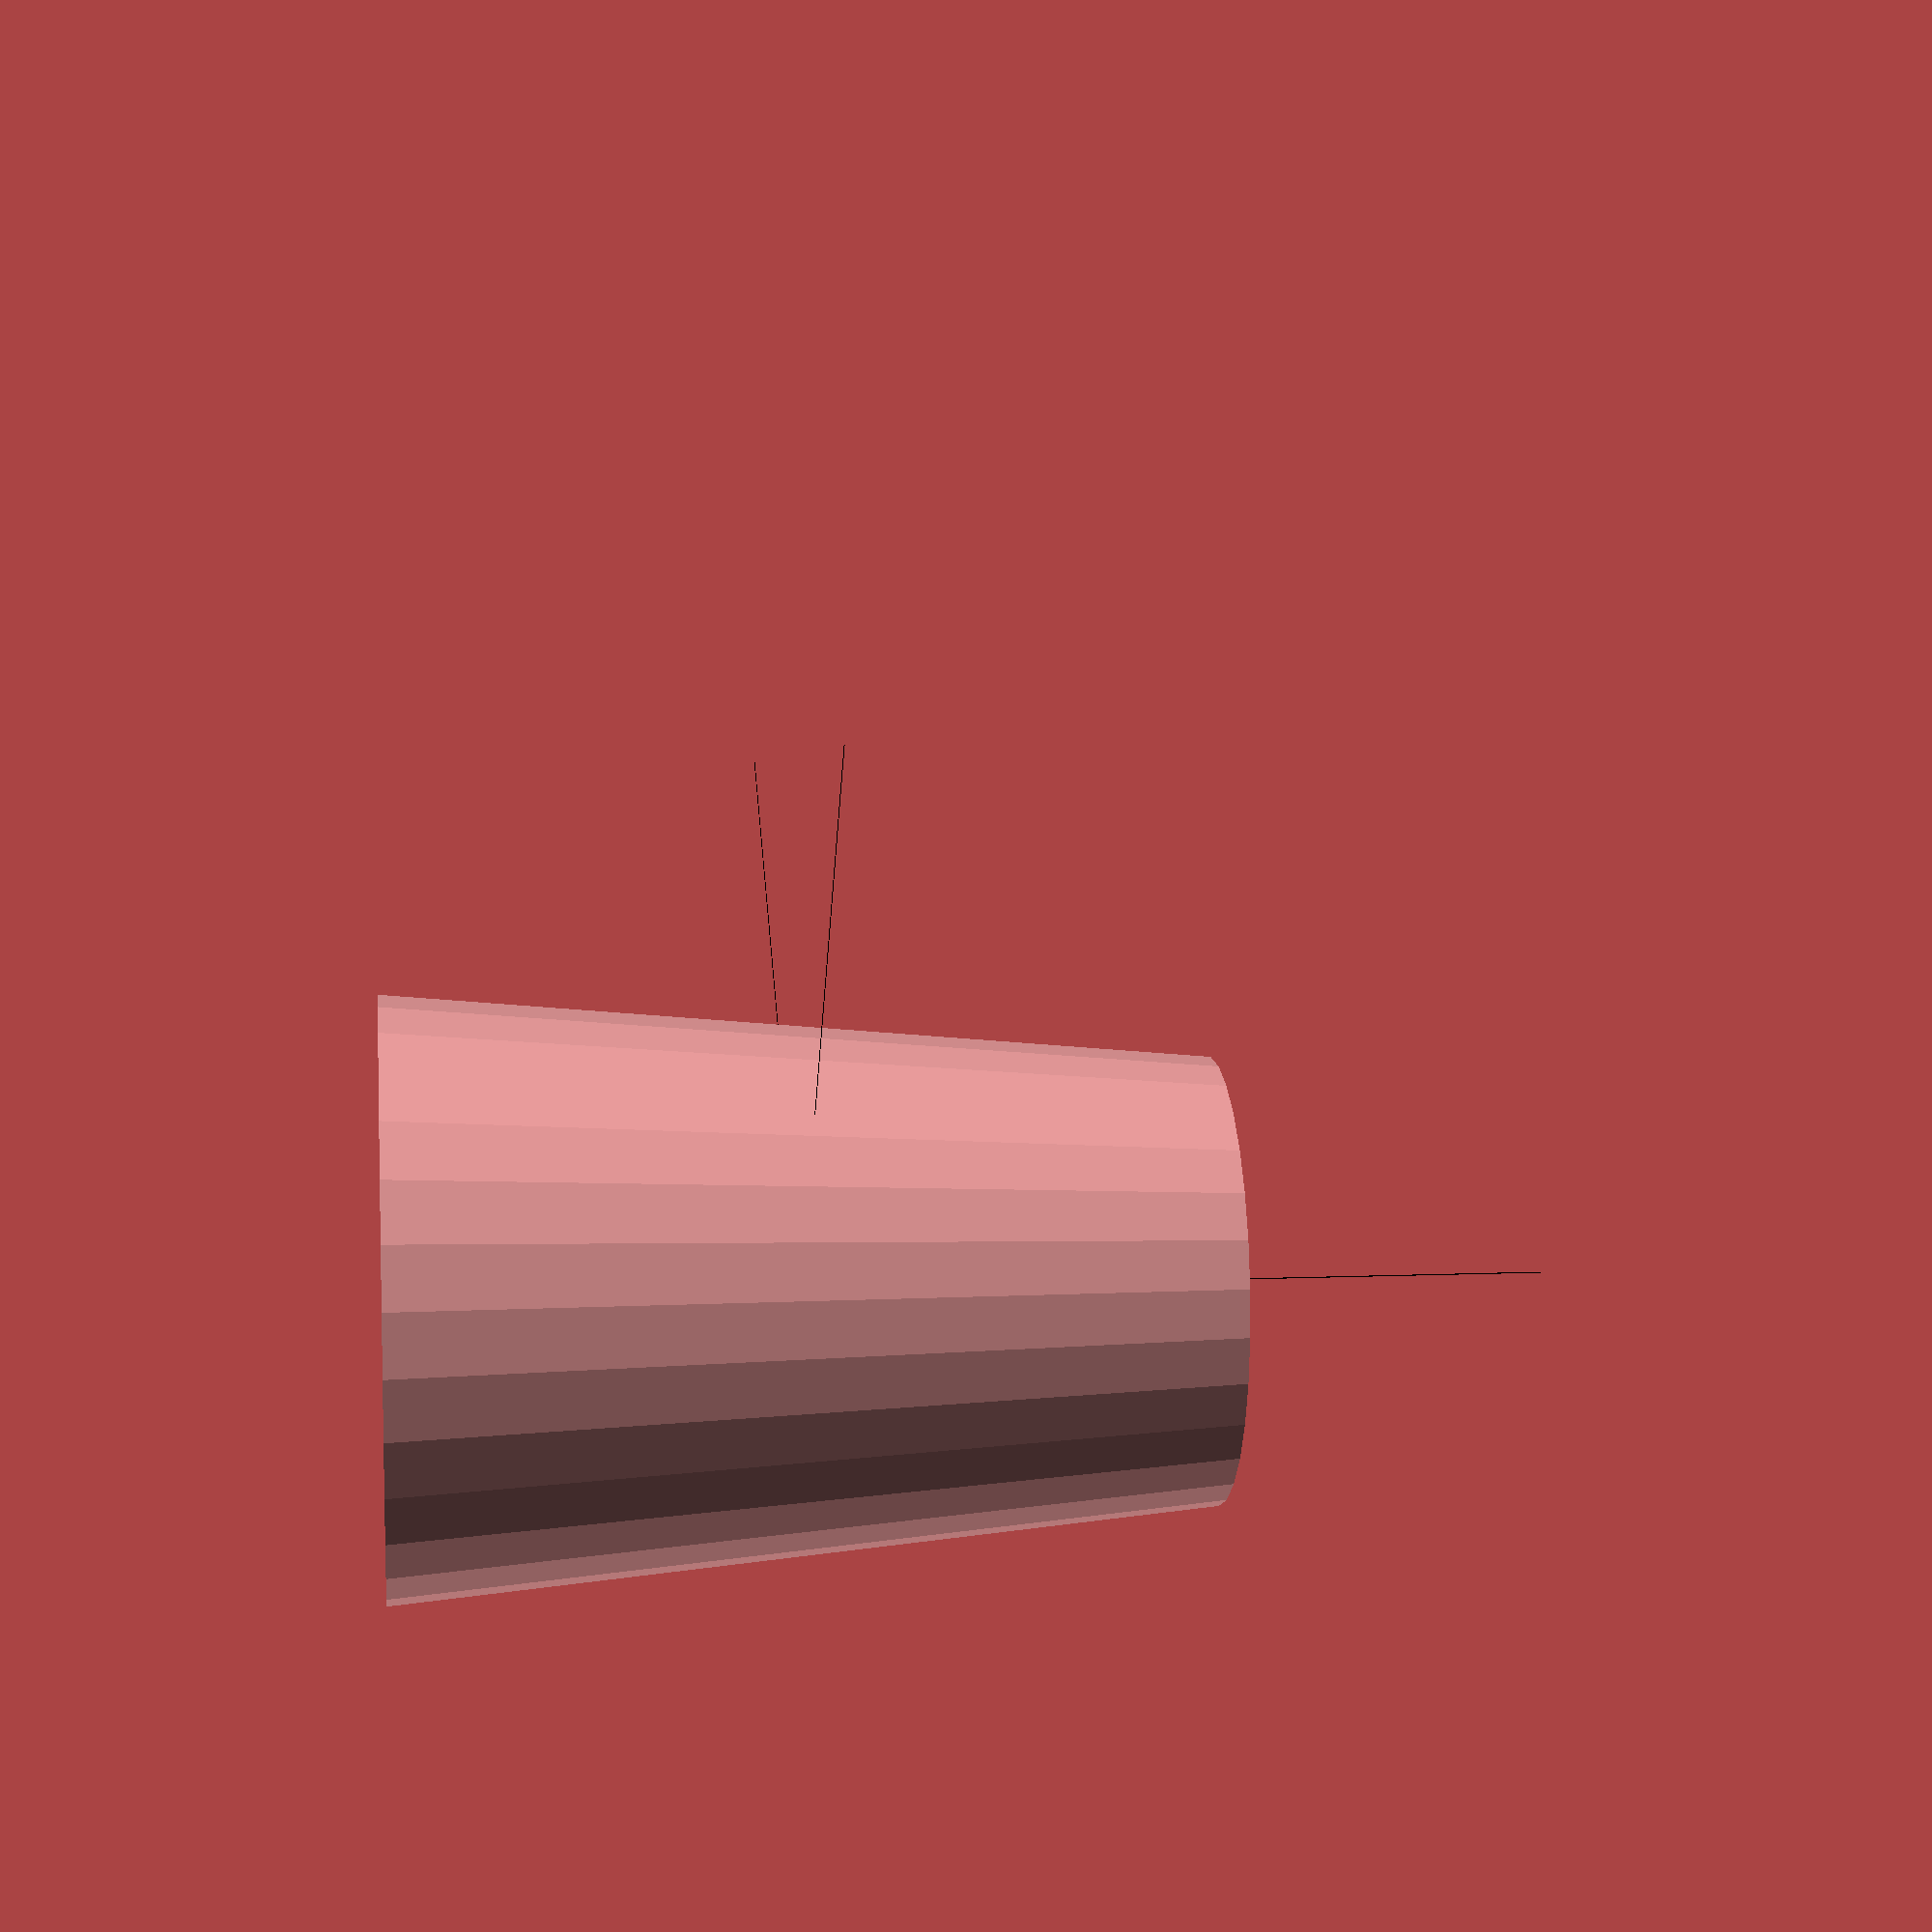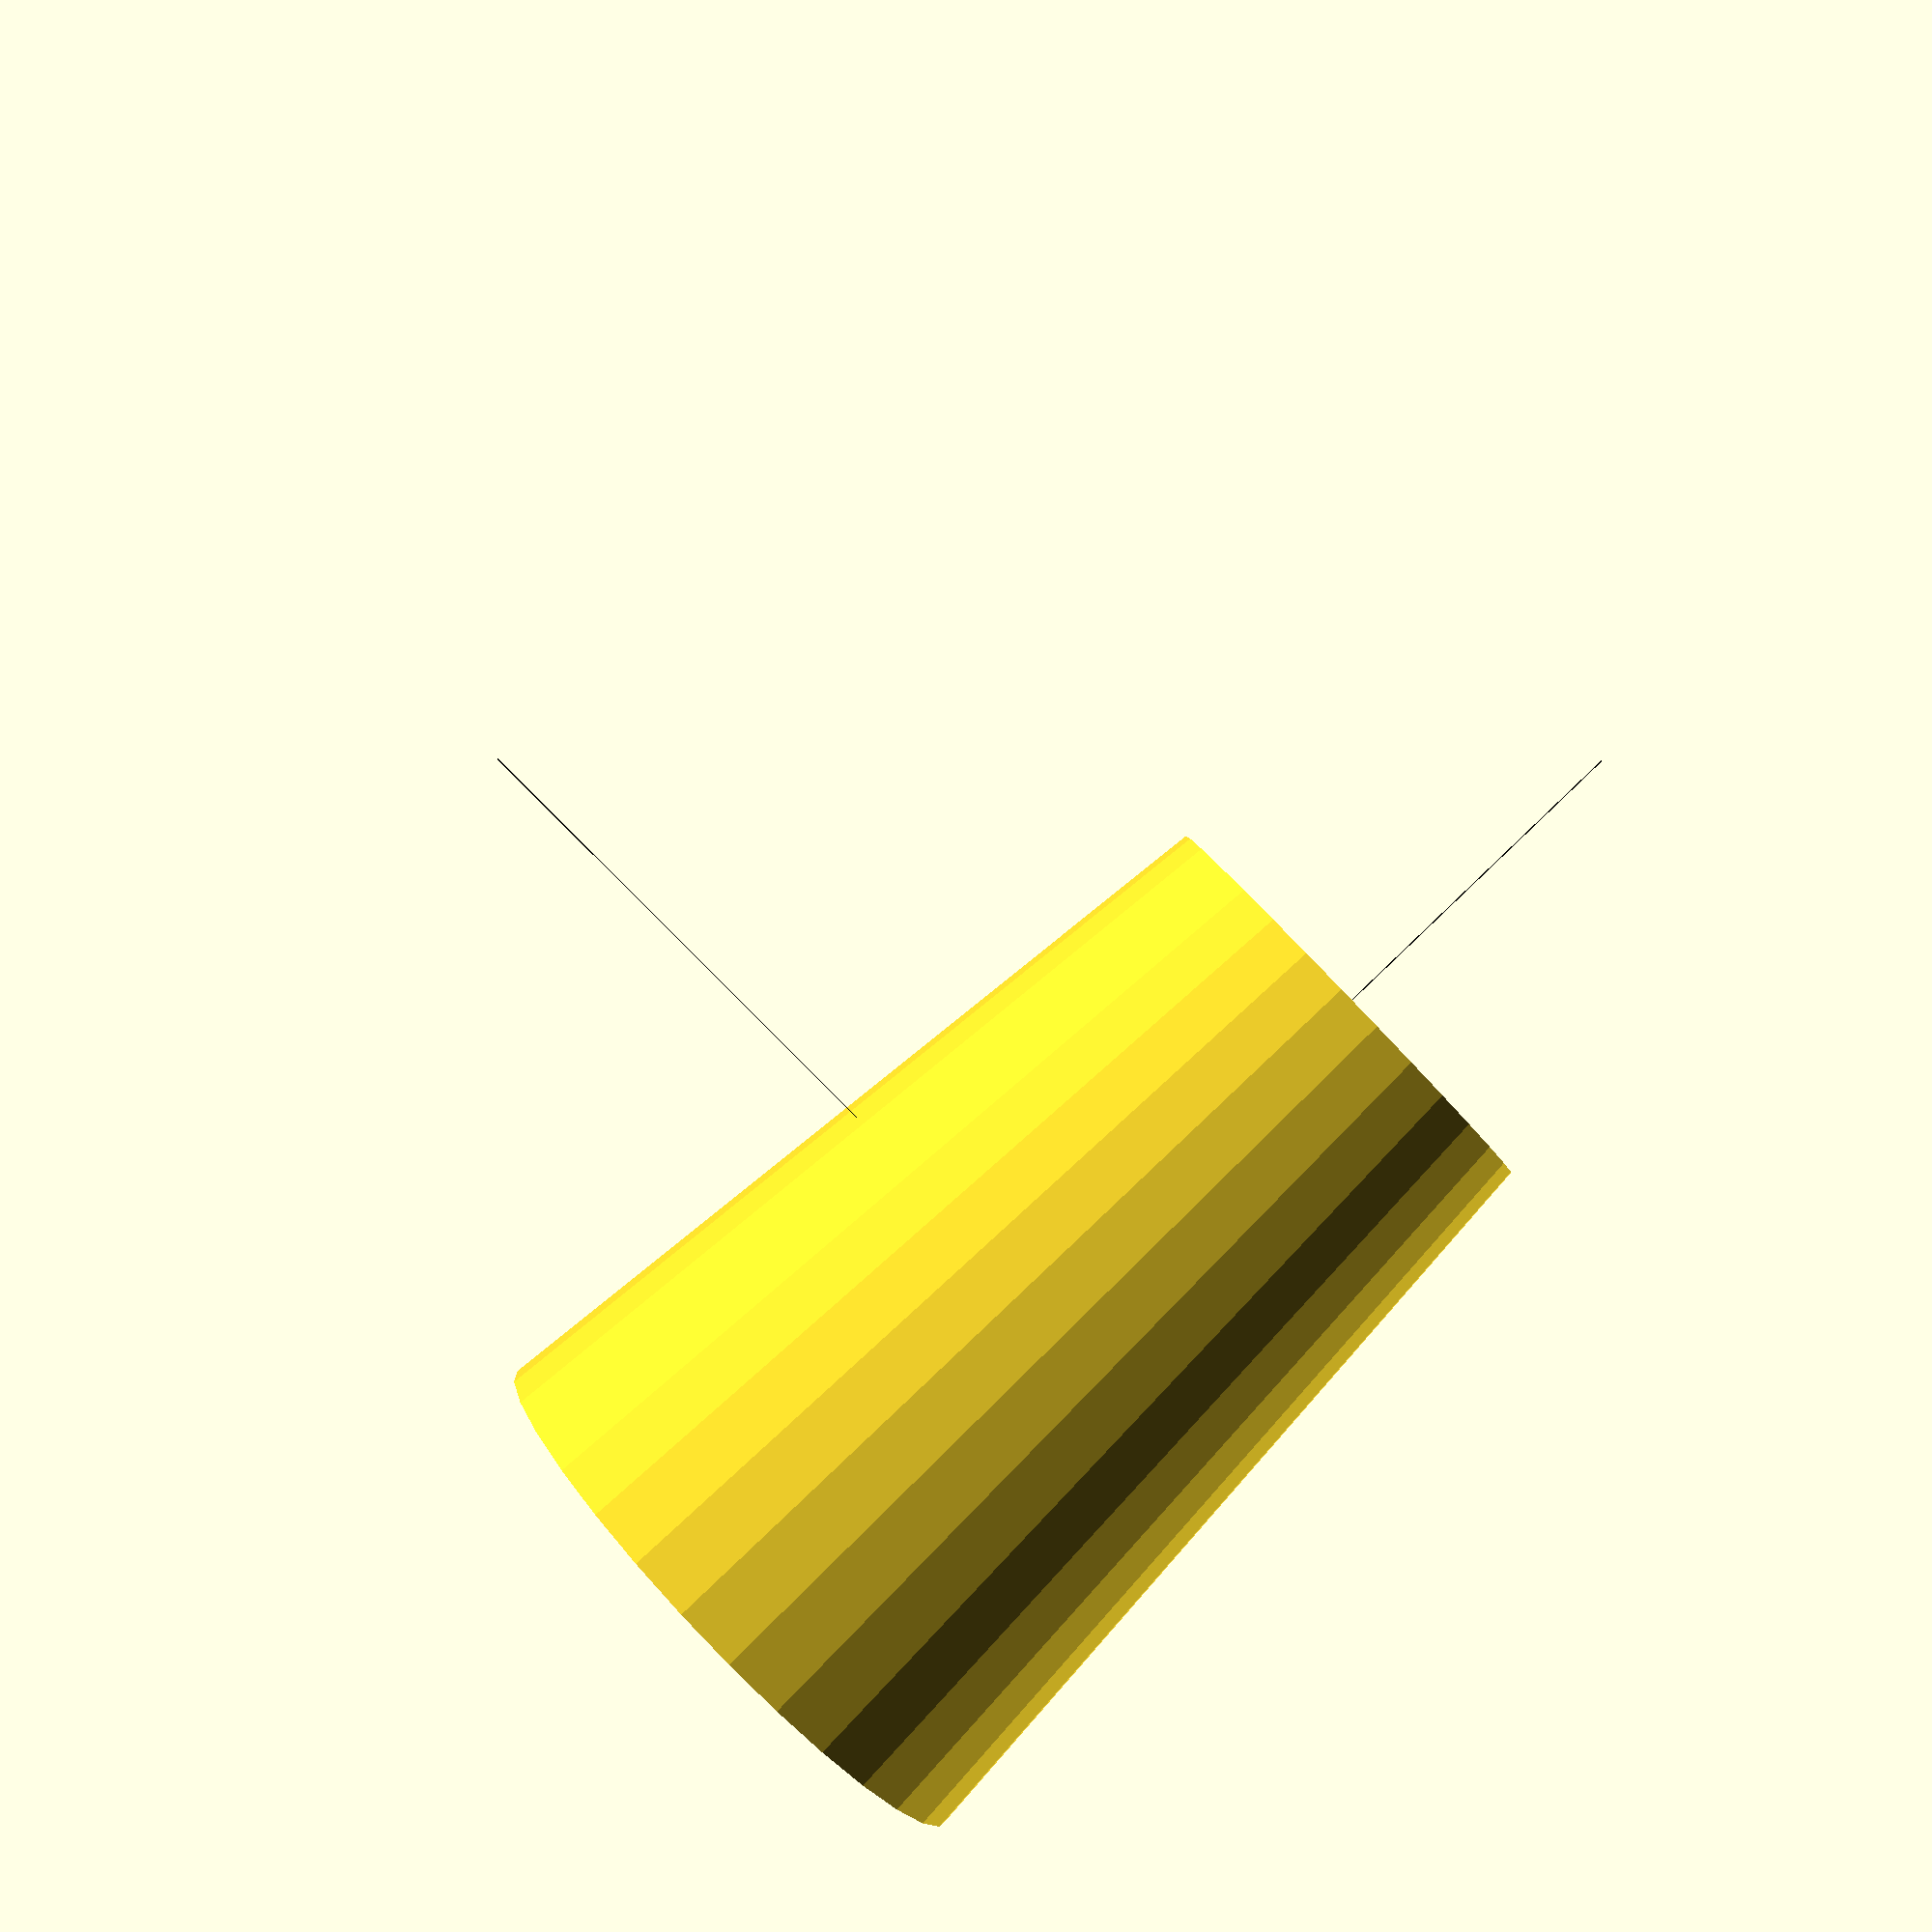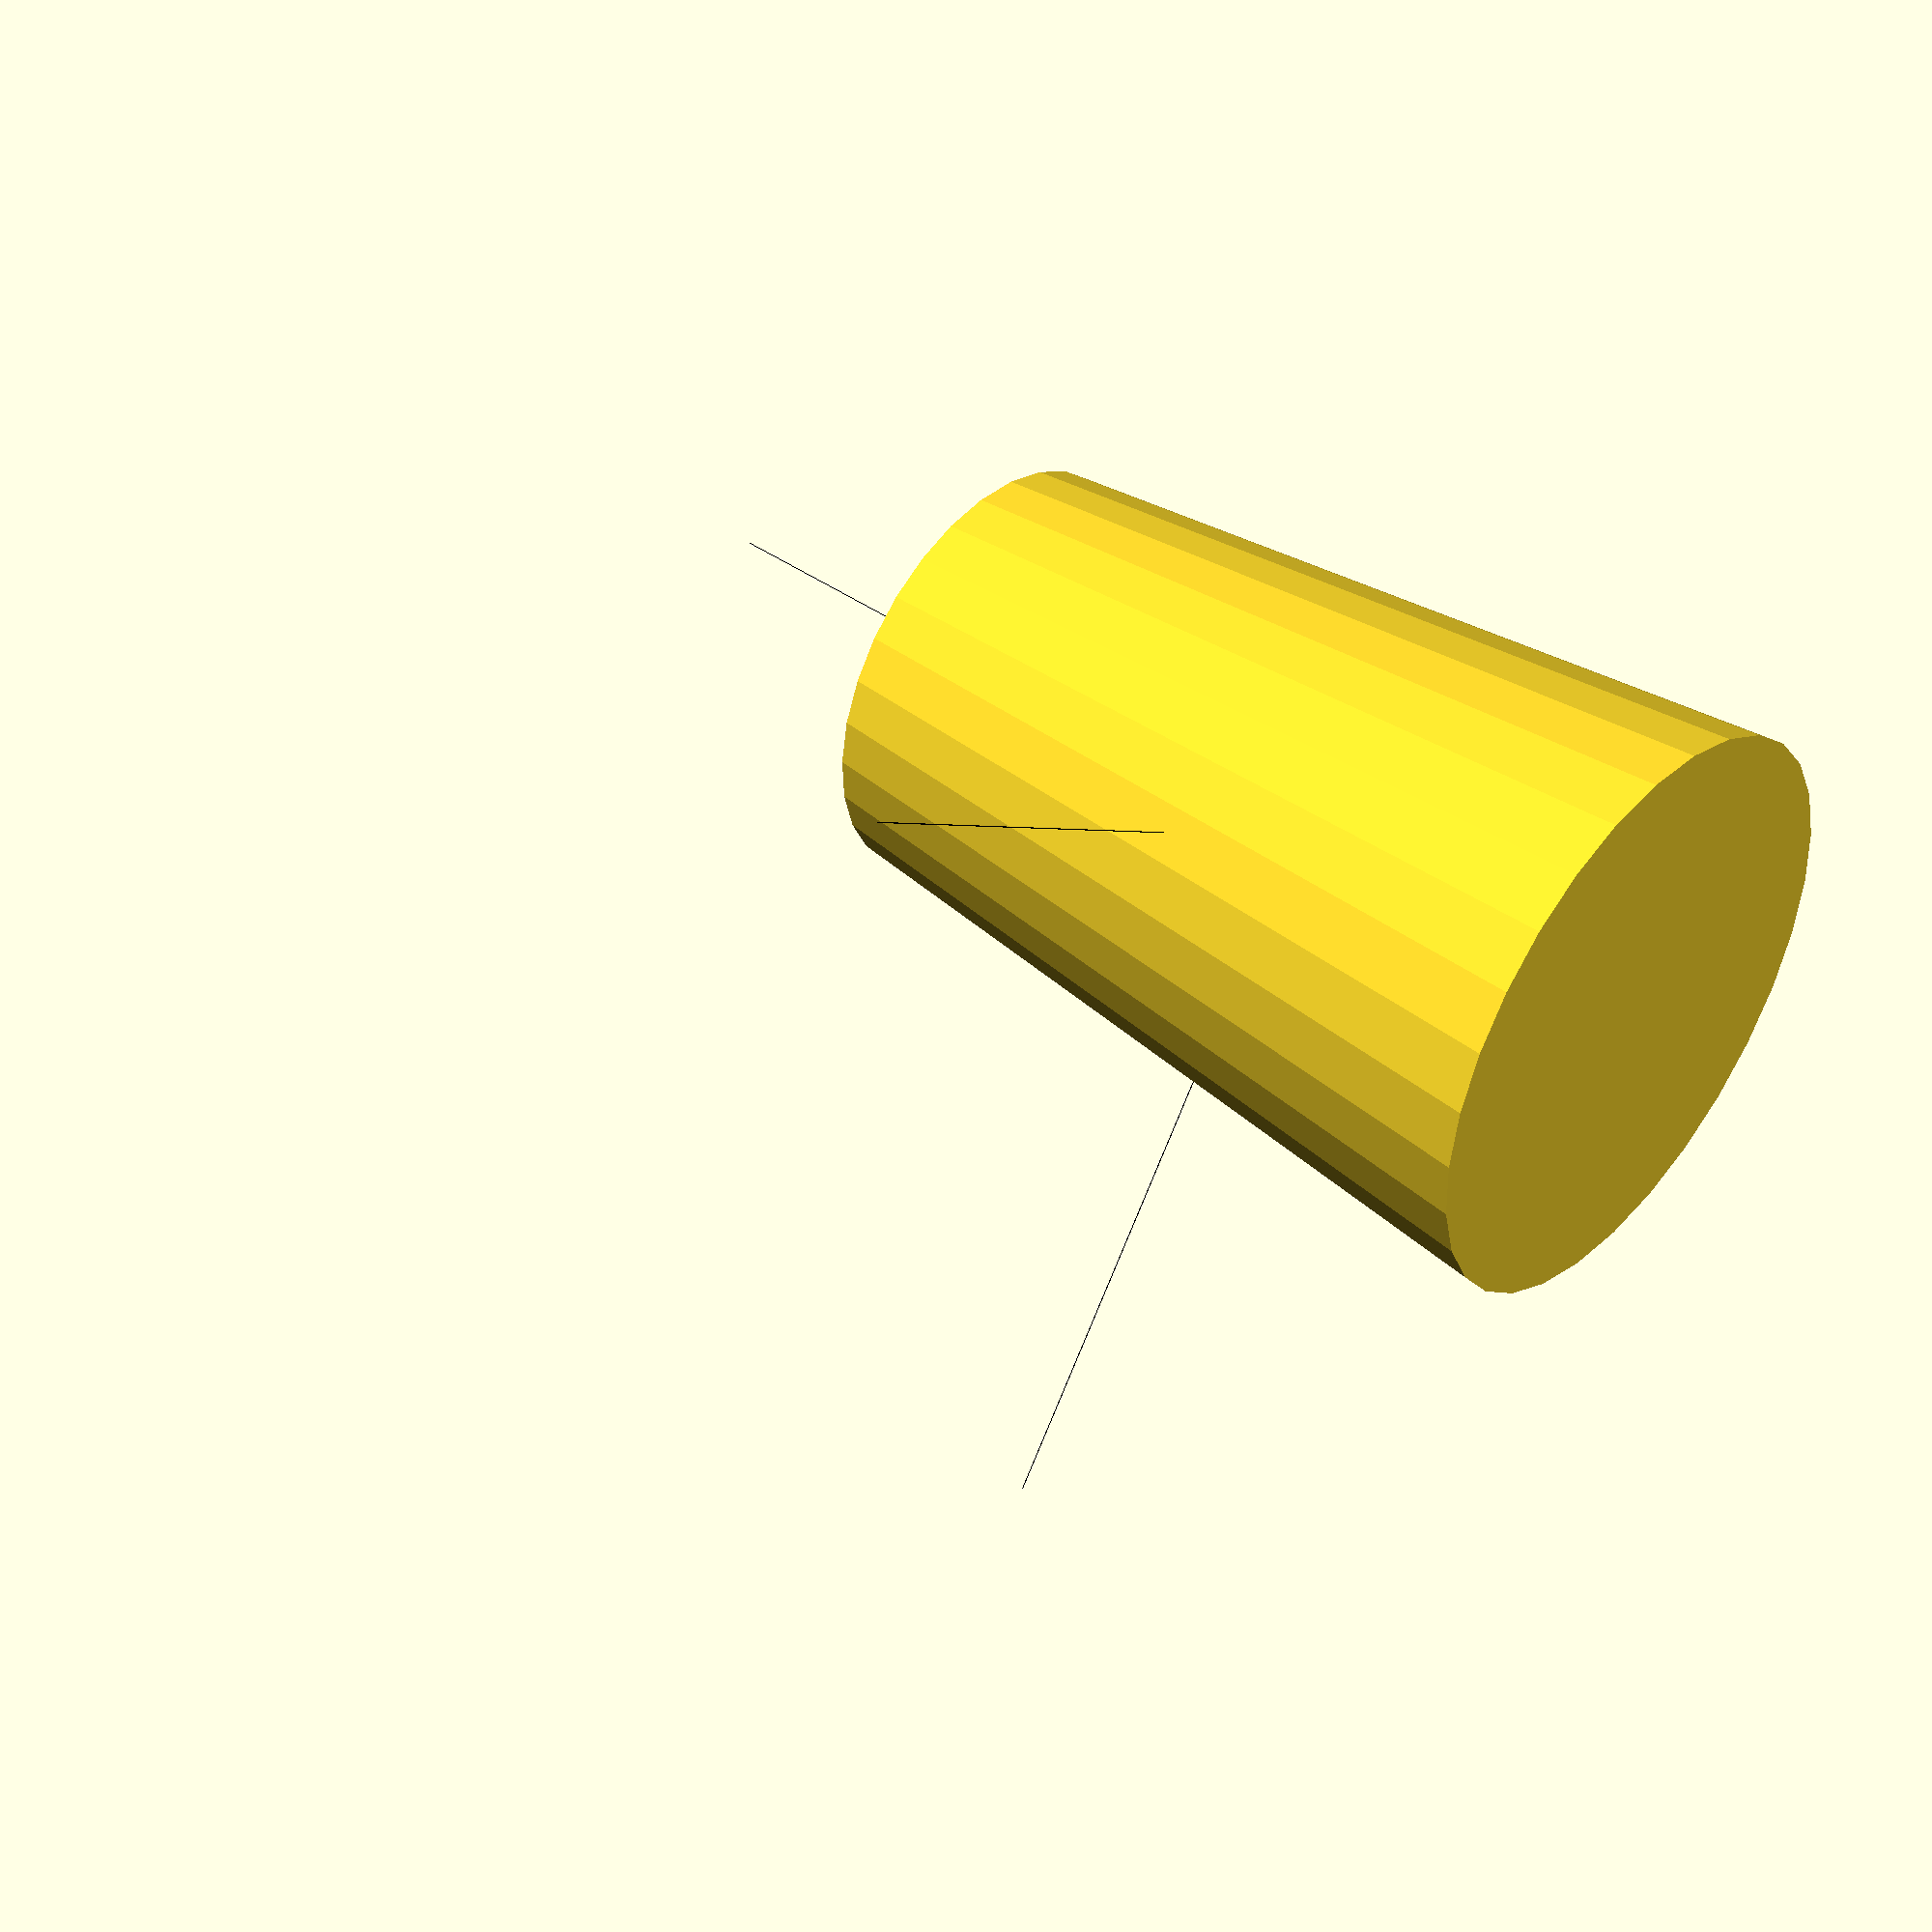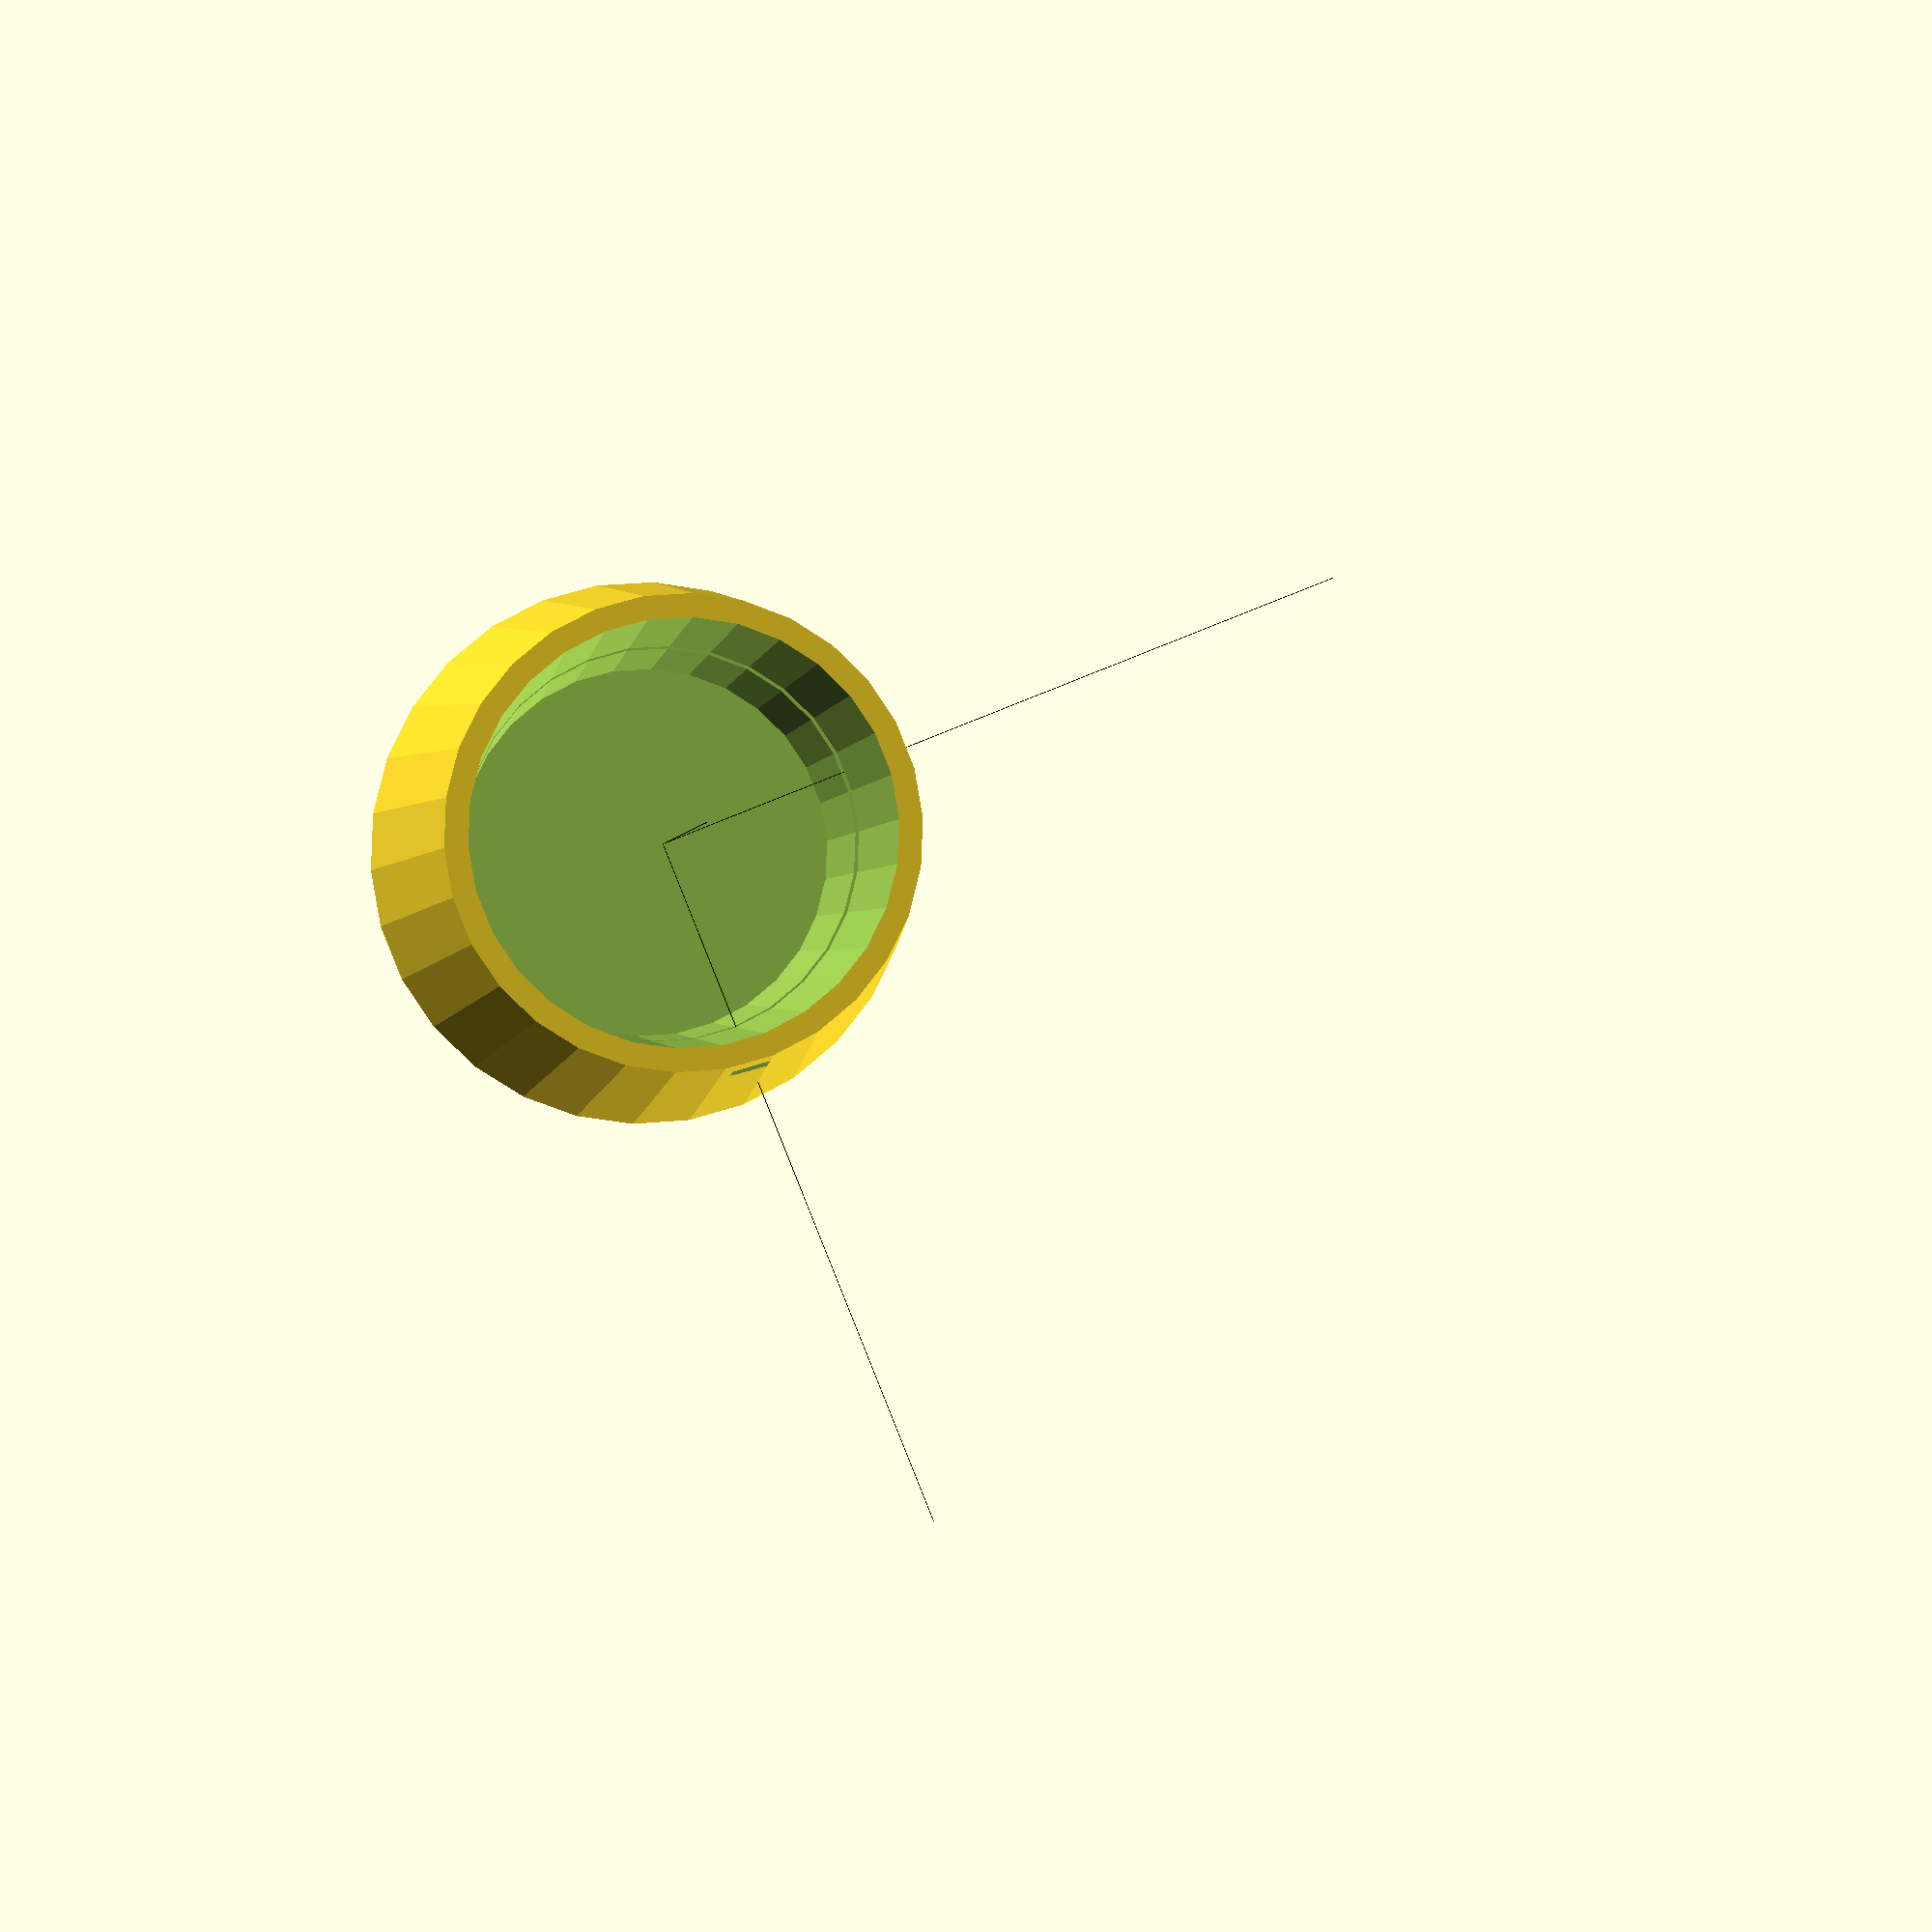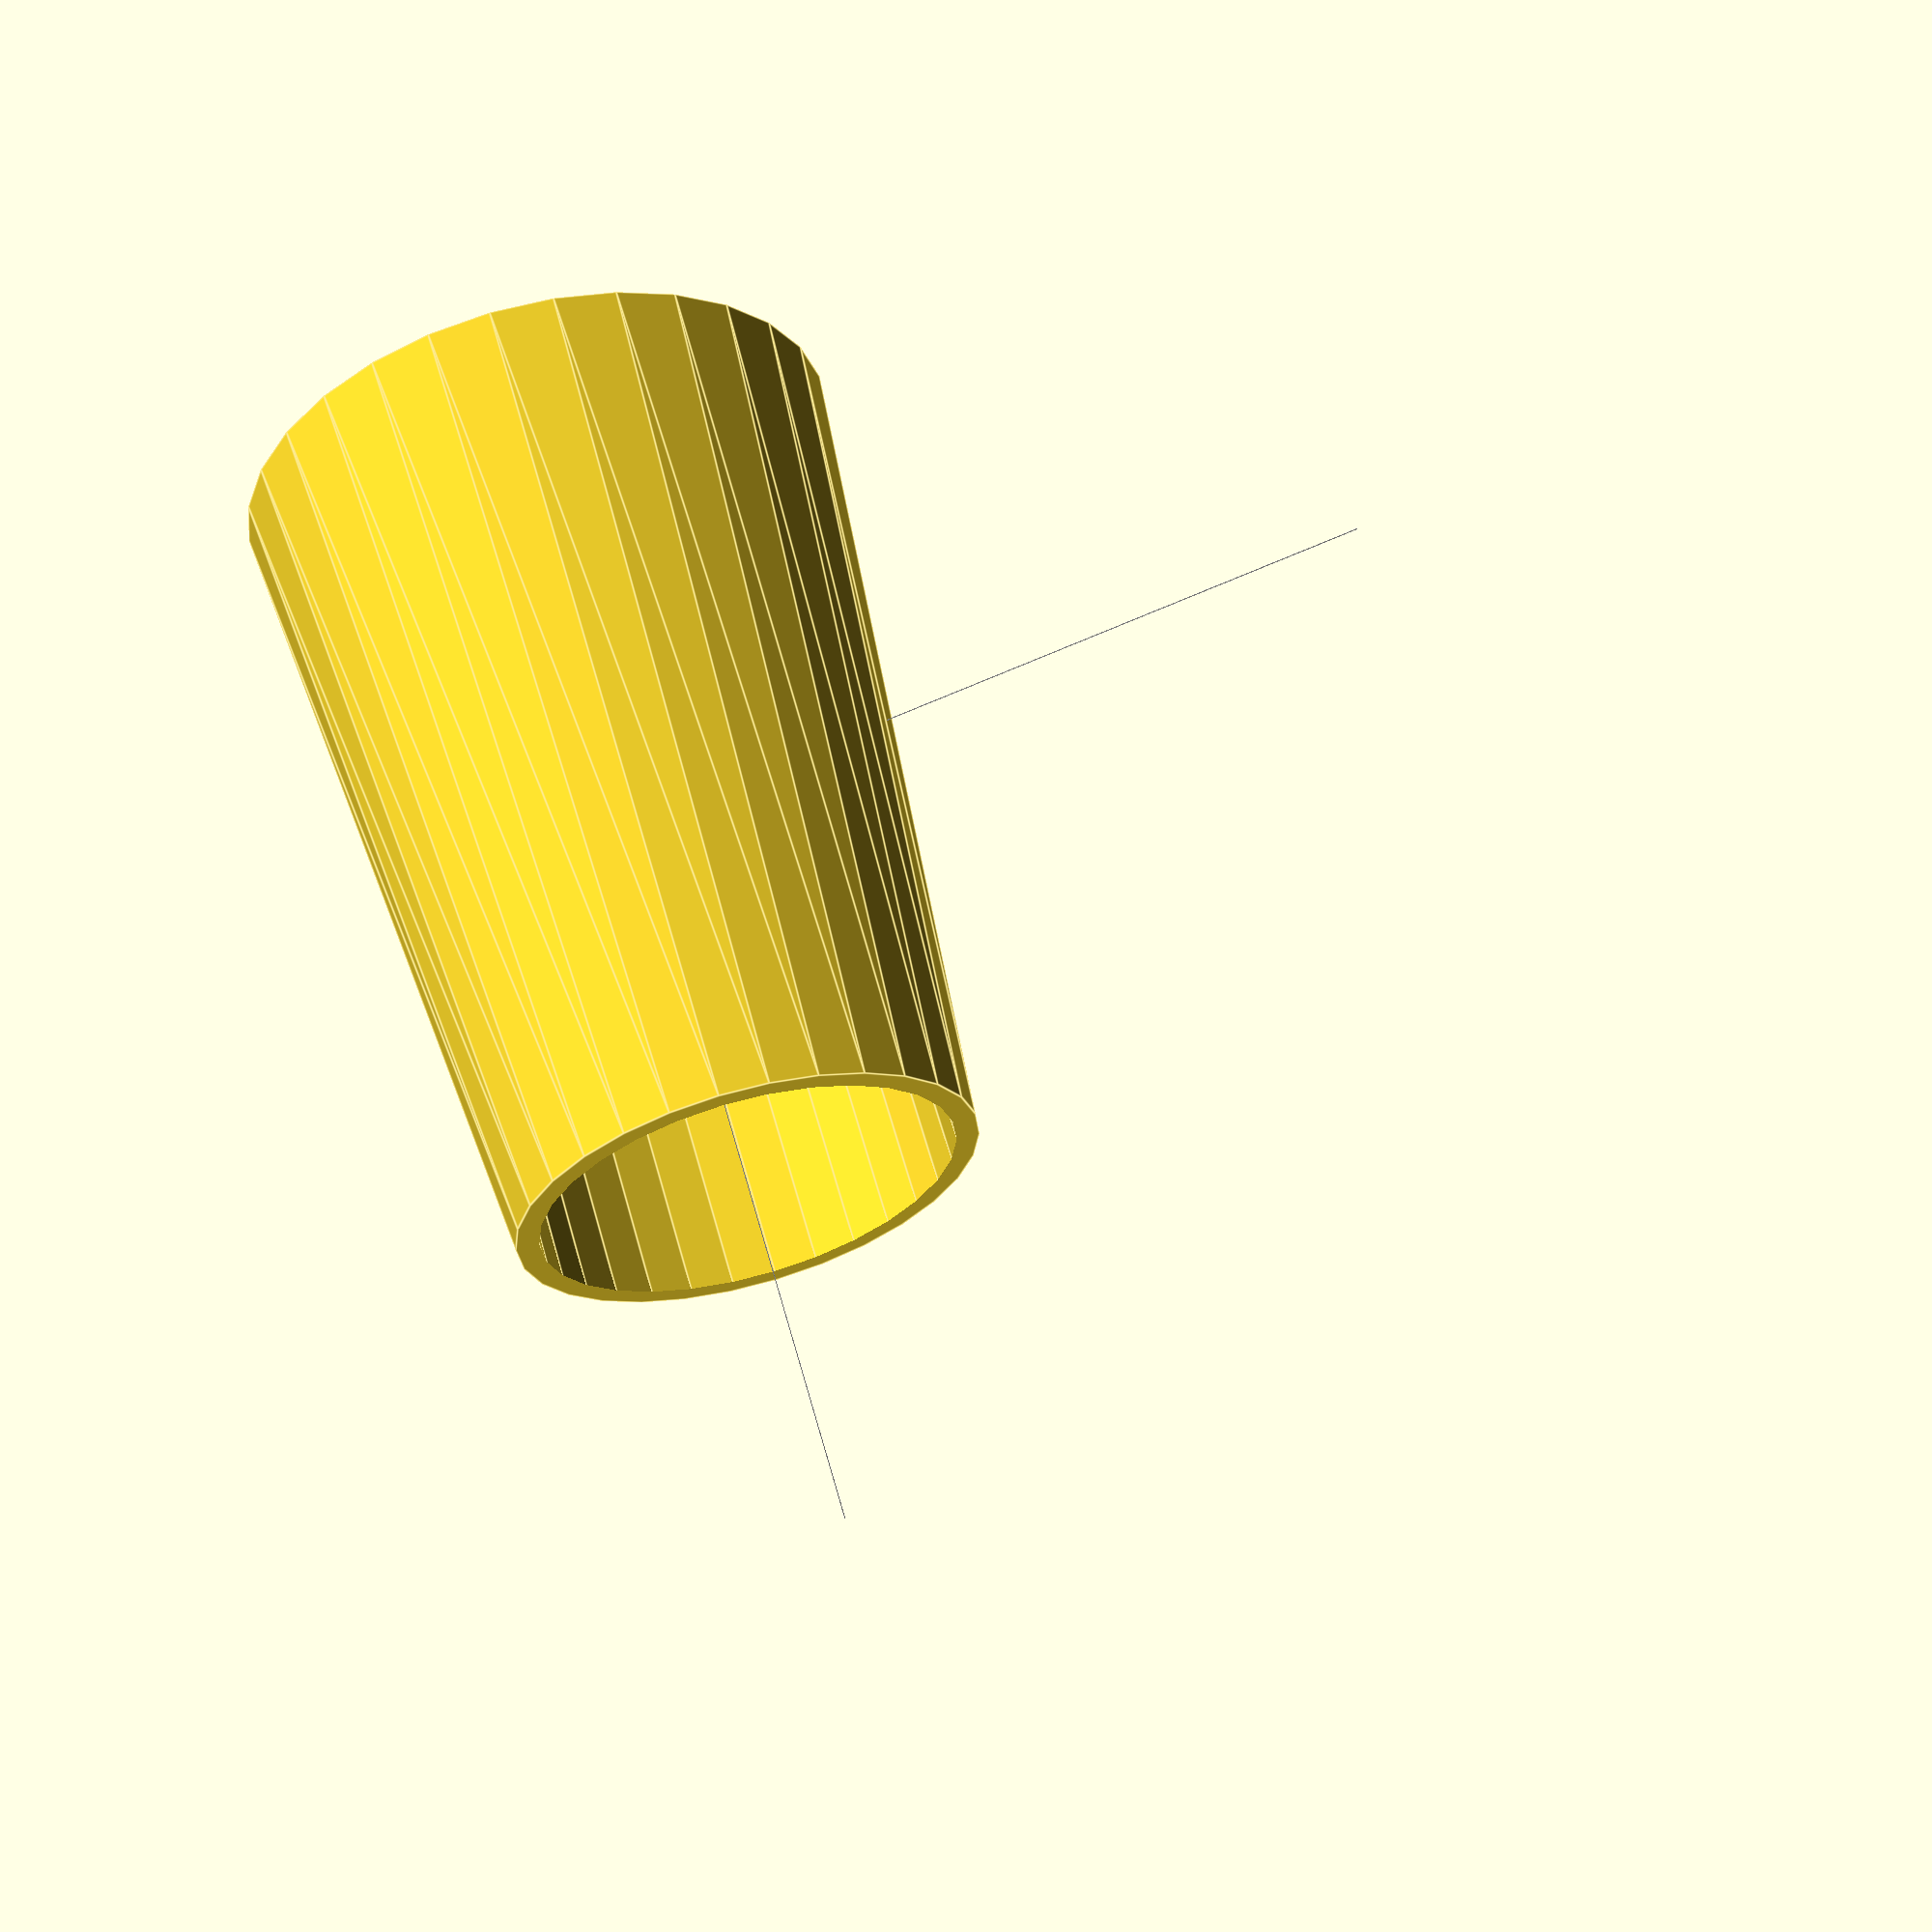
<openscad>

    // Combined Scene

    // Permanent Model
    
    // Permanent Model (Black)
    color([0, 0, 0]) {
        // Your permanent model code here
        cube([100,0.1,0.1], center = false);
        cube([0.1,100,0.1], center = false);
        cube([0.1,0.1,100], center = false);
    }
    

    // Dynamic Model
    difference() {
    // Main mug body
    difference() {
        // Outer shape with a wider top and narrower bottom
        cylinder(h=110, r1=40, r2=30, center=true);
        // Inner hollow space for fluid containment with 3 mm wall thickness
        translate([0, 0, 2])
            cylinder(h=108, r=27, center=true);
    }

    // Handle of the mug
    translate([40, 0, 40])
        rotate([90, 0, 0])
            difference() {
                // Outer part of handle
                scale([1, 1, 0.5])
                    cylinder(h=20, r=10, center=true);
                
                // Inner cutout of handle
                translate([-6, 0, -10])
                    scale([1, 1, 0.5])
                        cylinder(h=40, r=7, center=true);
            }

    // Rounded base for stability
    translate([0, 0, -3])
        cylinder(h=5, r=35, center=true);

    // Flared rim for comfort
    translate([0, 0, 110])
        cylinder(h=5, r=43, center=true);
    translate([0, 0, 105])
        cylinder(h=5, r=32, center=true);
    
    // Texturing for grip (optional pattern)
    for (i = [-1:1:1]) {
        translate([0, i * 1.5, 0])
            linear_extrude(height=110)
                offset(r=0.5)
                    polygon(points=[[25,-3], [25,3], [26,3], [26,-3]]);
    }
}
    
</openscad>
<views>
elev=352.9 azim=320.5 roll=263.2 proj=p view=solid
elev=267.7 azim=74.7 roll=226.1 proj=p view=solid
elev=138.2 azim=236.3 roll=49.0 proj=p view=solid
elev=360.0 azim=68.2 roll=353.5 proj=p view=solid
elev=296.6 azim=73.1 roll=344.0 proj=p view=edges
</views>
